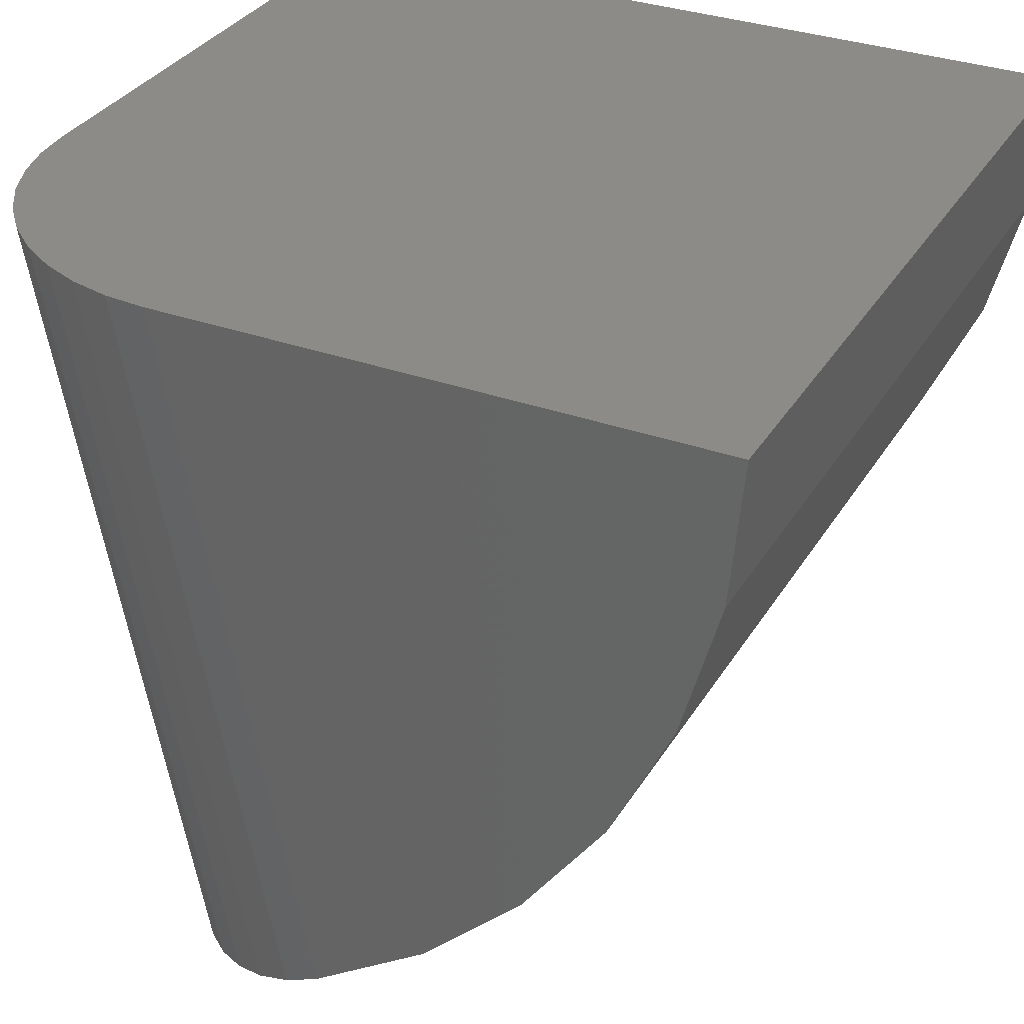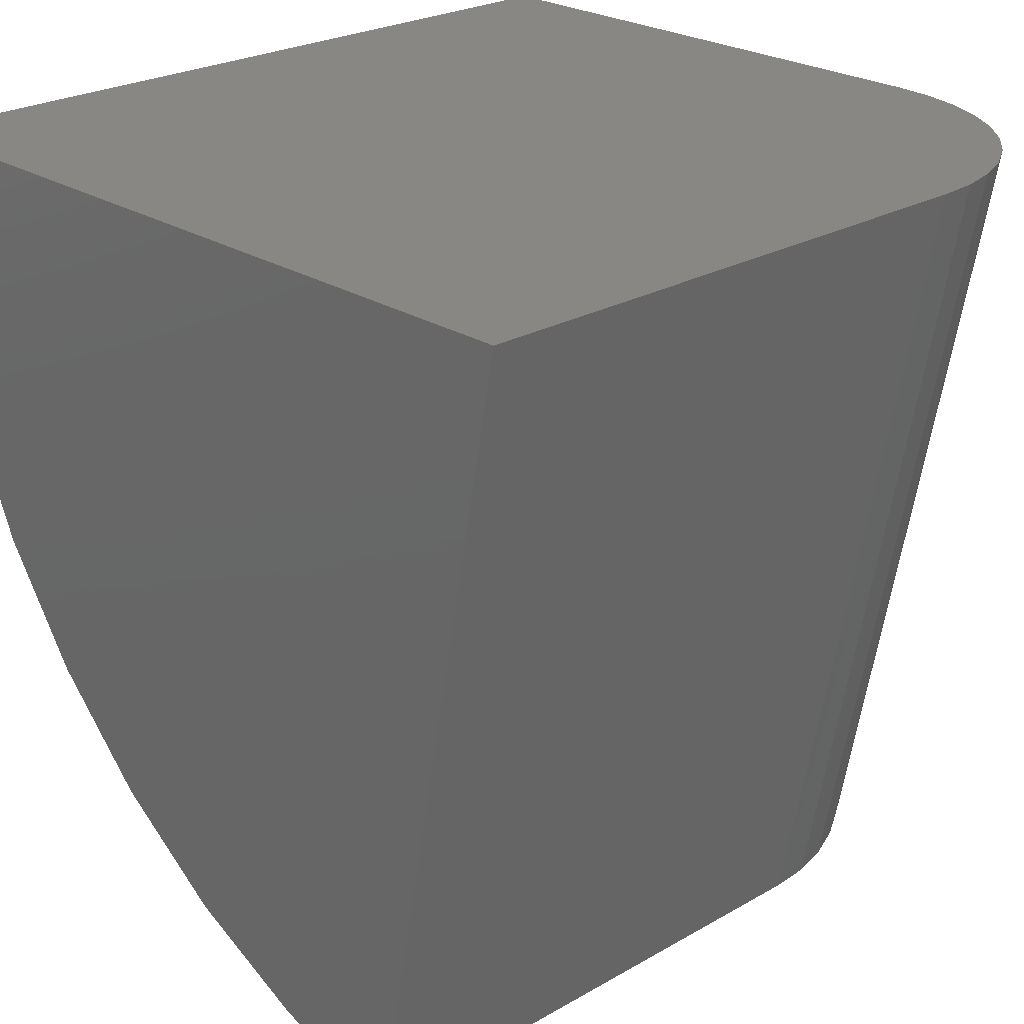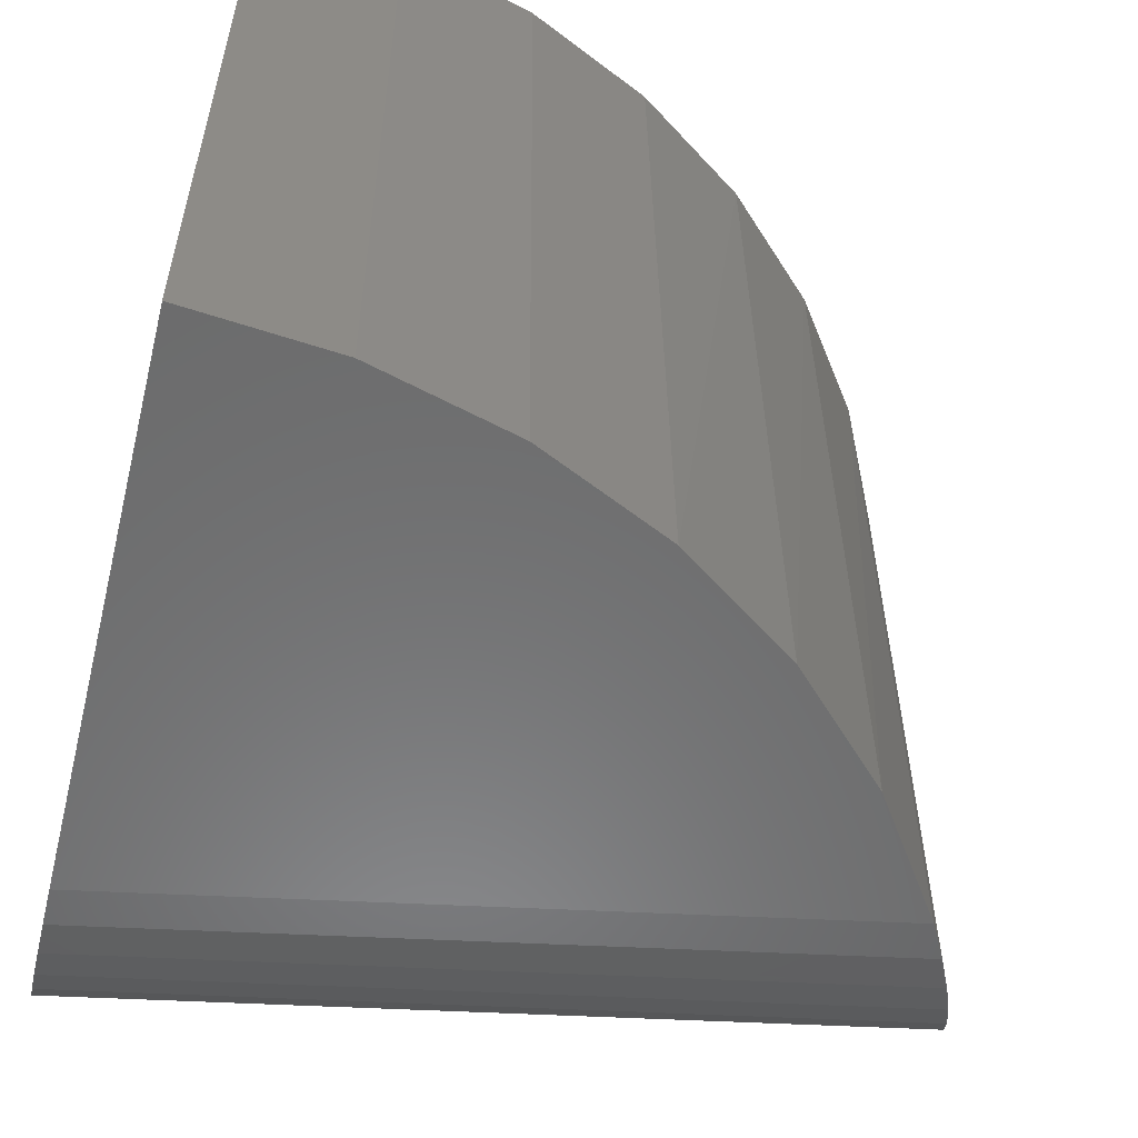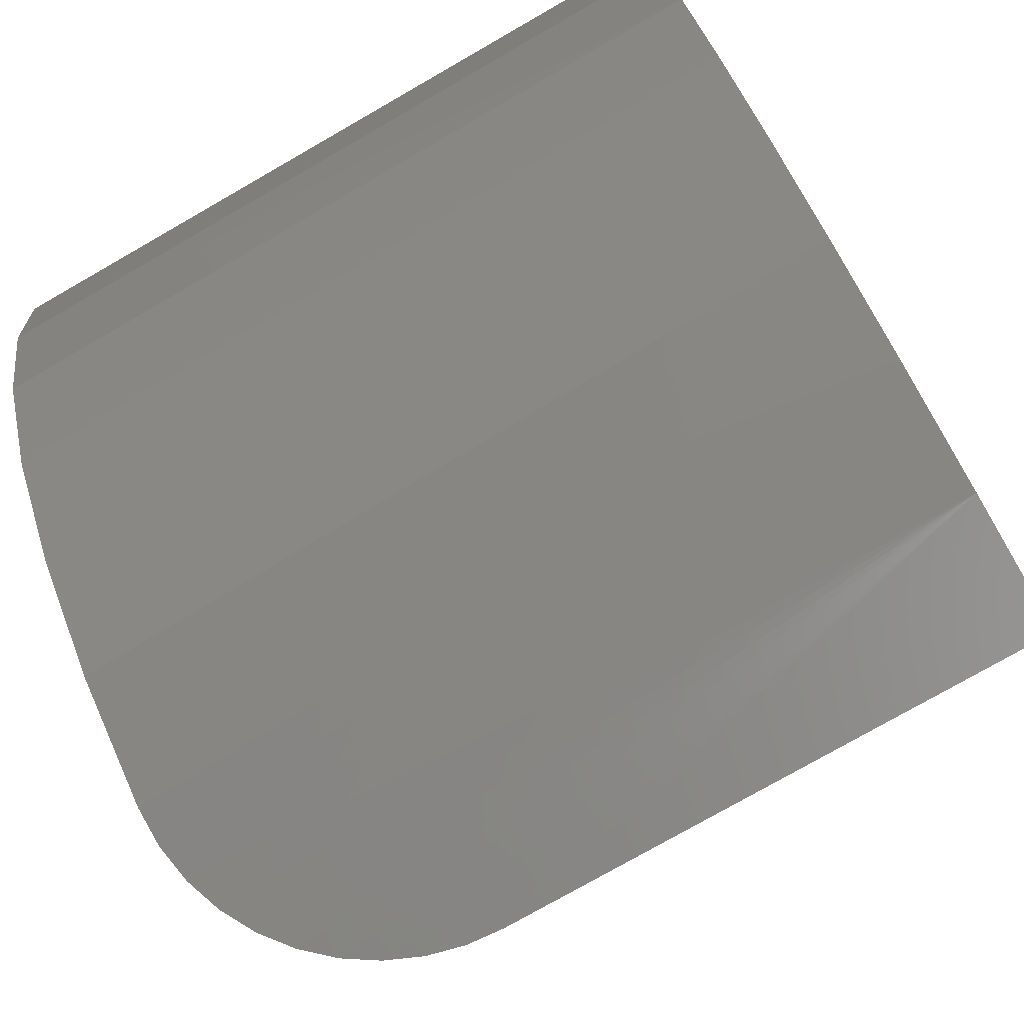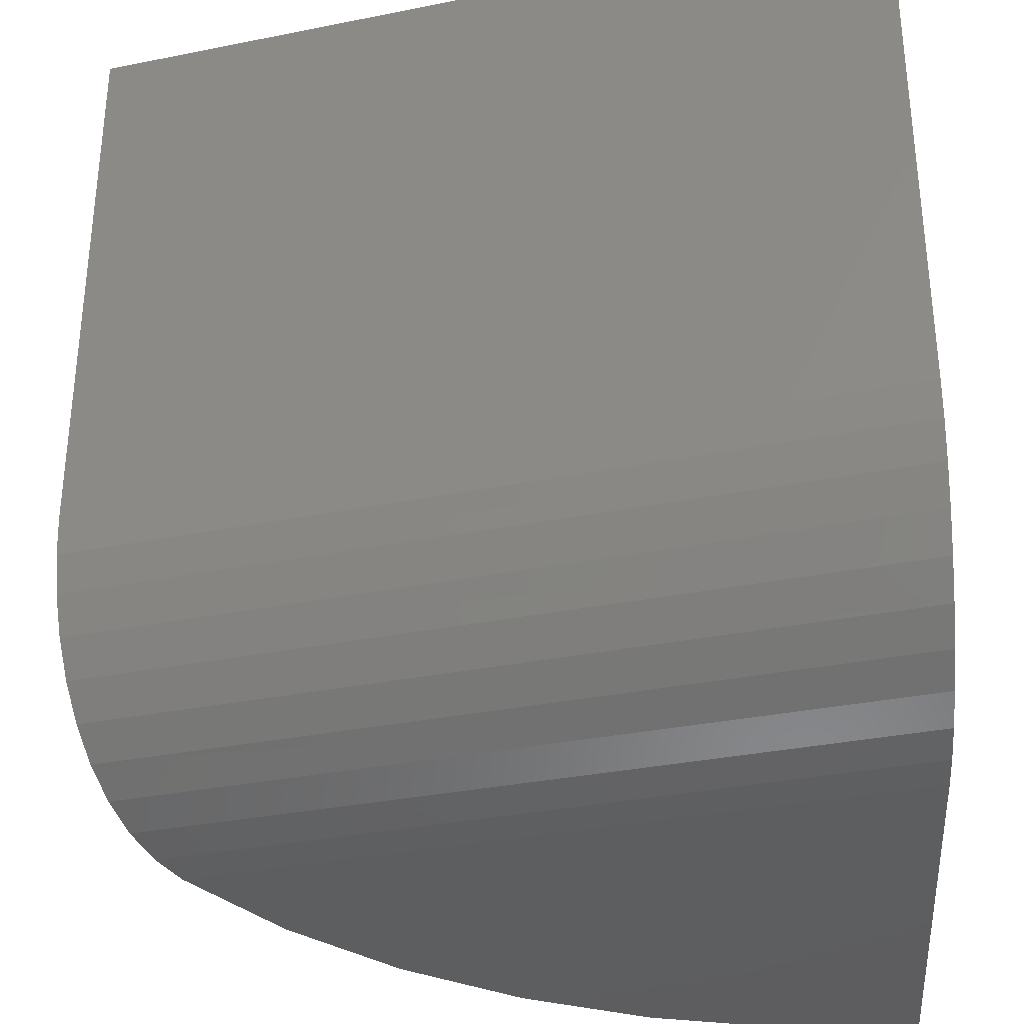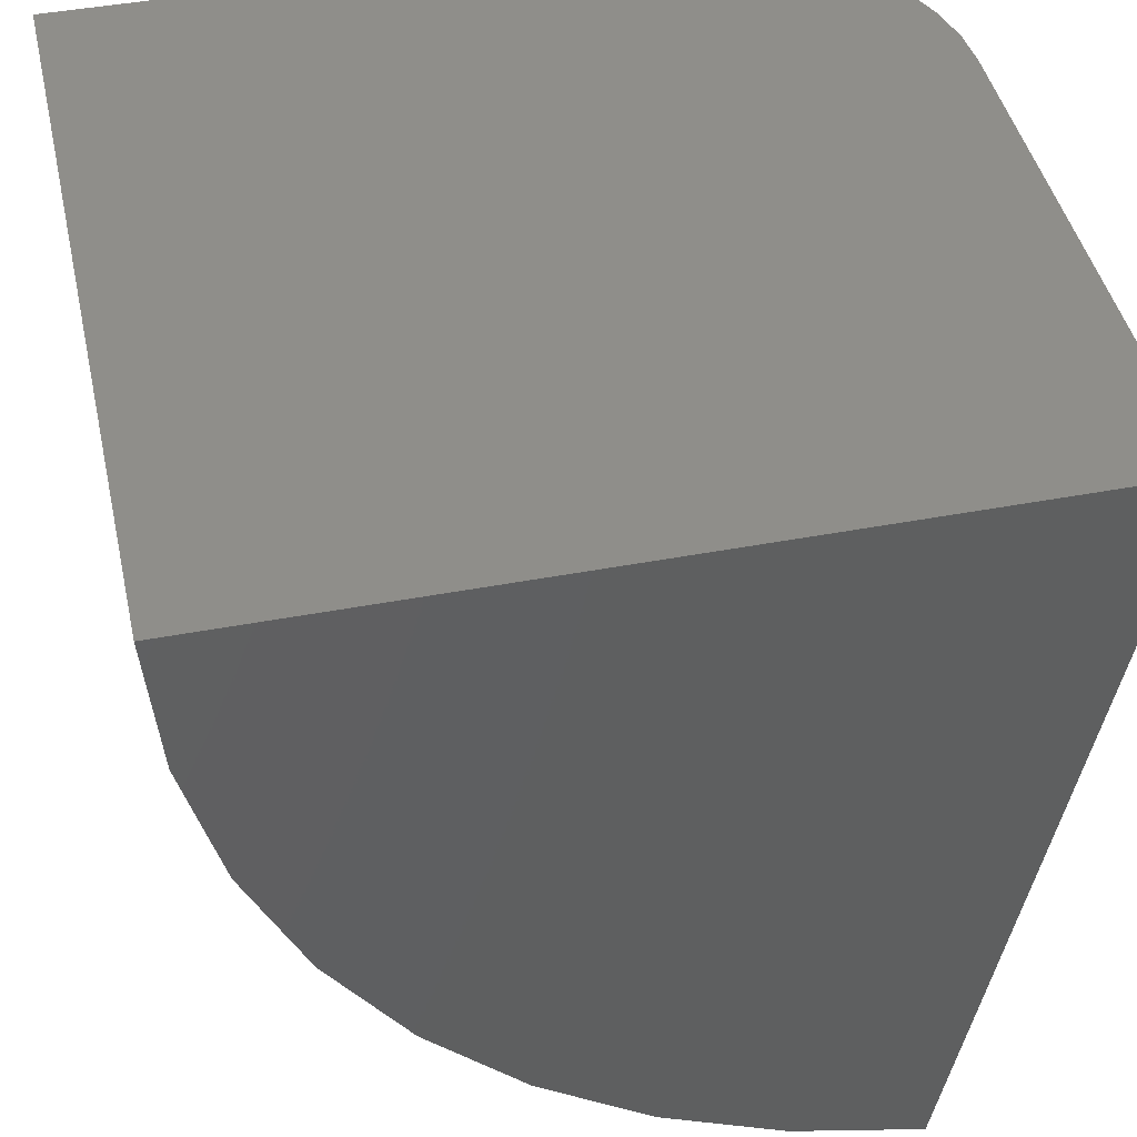
<metadata>
{"format":"stl","ext":"stl","renderer":"f3d","projection":"perspective","resolution":1024,"background":"white","views":[{"elev":32.8,"azim":-153.5,"up":"+Y"},{"elev":24.3,"azim":46.4,"up":"+Y"},{"elev":-57.2,"azim":-103.8,"up":"+Z"},{"elev":-77.1,"azim":-60.2,"up":"+Y"},{"elev":-33.5,"azim":94.5,"up":"+Z"},{"elev":44.2,"azim":-12.5,"up":"+Y"}]}
</metadata>
<code>
# stl→obj: 38 verts, 72 faces
v 0.6076 -0.7364 0.2344
v 0.75 0 0.2344
v 0.6076 -0.7364 0.75
v 0.75 0 0.75
v 0 0 0
v 0.5488 0 0.00291
v 0.5113 0 -3.131e-17
v 0.7472 0 0.1985
v 0.7389 0 0.1636
v 0.7246 0 0.1293
v 0.7051 0 0.09761
v 0.6808 0 0.06931
v 0.6522 0 0.0452
v 0.6201 0 0.02576
v 0.5853 0 0.01156
v 4.592e-17 0 0.75
v 0.3847 -0.655 0
v 0.367 -0.6448 0.75
v 0.275 -0.5804 0
v 0.4187 -0.6729 0.002914
v 0.4528 -0.6886 0.01174
v 0.4834 -0.701 0.75
v 0.485 -0.7016 0.02605
v 0.5152 -0.7123 0.04572
v 0.5421 -0.7206 0.06995
v 0.5652 -0.7269 0.09835
v 0.5837 -0.7313 0.1301
v 0.5972 -0.7343 0.1644
v 0.605 -0.7359 0.199
v 0.01113 -0.1287 0.75
v 0.01172 -0.1321 0
v 0.04418 -0.2536 0.75
v 0.04651 -0.26 0
v 0.09818 -0.371 0.75
v 0.1033 -0.3798 0
v 0.1715 -0.4774 0.75
v 0.1803 -0.4877 0
v 0.262 -0.5696 0.75
f 1 2 3
f 3 2 4
f 5 6 7
f 2 8 9
f 2 9 10
f 2 10 11
f 2 11 12
f 2 12 13
f 2 13 14
f 2 14 15
f 2 15 6
f 2 6 5
f 2 5 16
f 2 16 4
f 17 18 19
f 17 20 18
f 21 18 20
f 22 18 21
f 22 21 23
f 22 23 24
f 22 24 25
f 22 25 26
f 22 26 27
f 22 27 28
f 22 28 29
f 22 29 1
f 22 1 3
f 16 5 30
f 30 5 31
f 30 31 32
f 32 31 33
f 32 33 34
f 34 33 35
f 34 35 36
f 36 35 37
f 36 37 38
f 38 37 19
f 38 19 18
f 17 19 37
f 17 37 35
f 17 35 33
f 17 33 31
f 17 31 5
f 17 5 7
f 17 7 20
f 20 7 6
f 20 6 21
f 21 6 15
f 21 15 23
f 23 15 14
f 23 14 24
f 24 14 13
f 24 13 25
f 25 13 12
f 25 12 26
f 26 12 11
f 26 11 27
f 27 11 10
f 27 10 28
f 28 10 9
f 28 9 29
f 29 9 8
f 29 8 1
f 1 8 2
f 3 4 16
f 3 16 30
f 3 30 32
f 3 32 34
f 3 34 36
f 3 36 38
f 3 38 18
f 3 18 22

</code>
